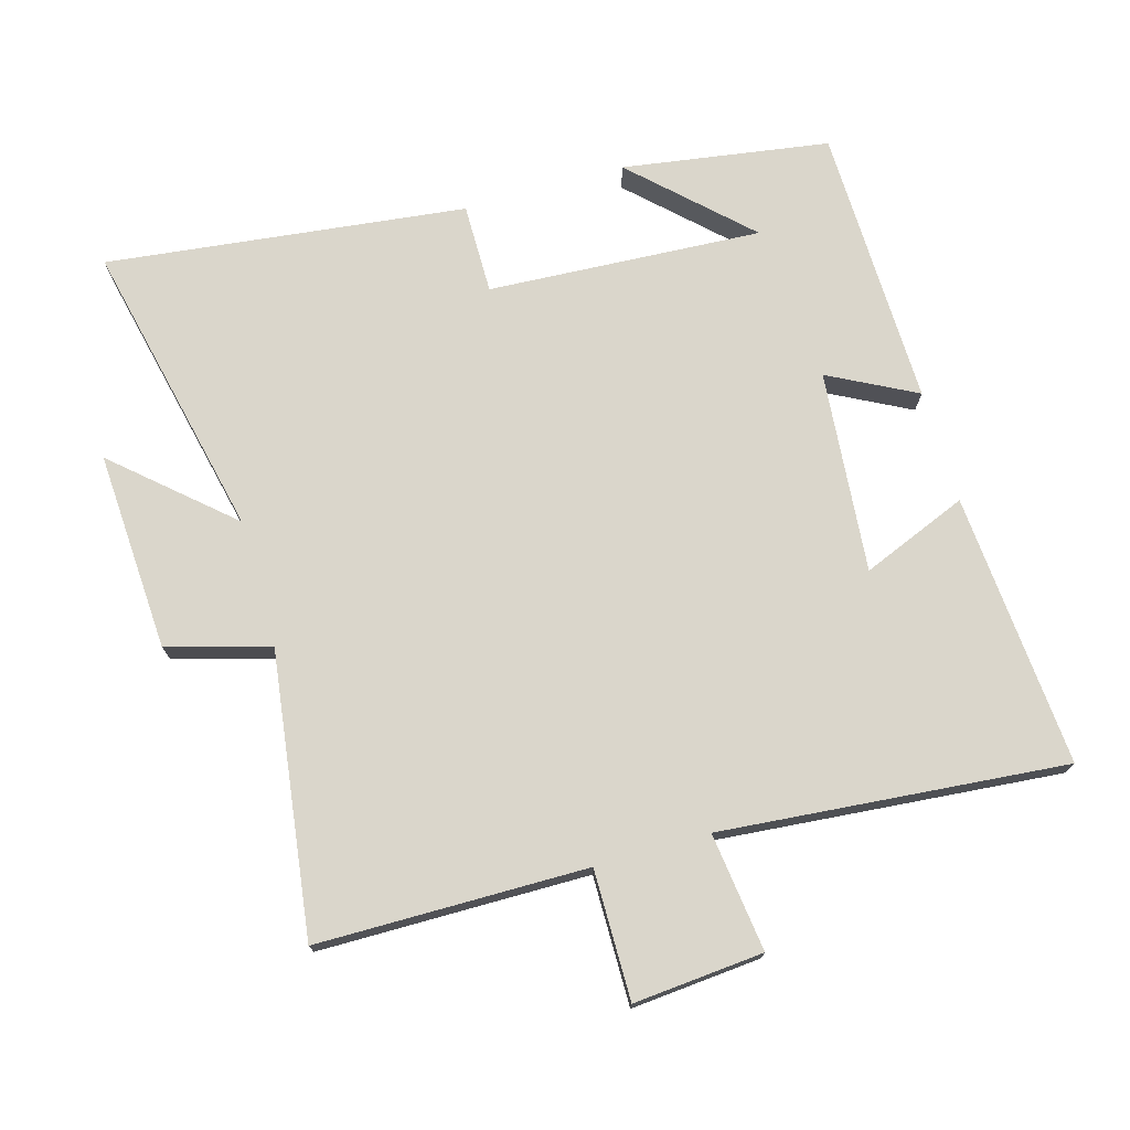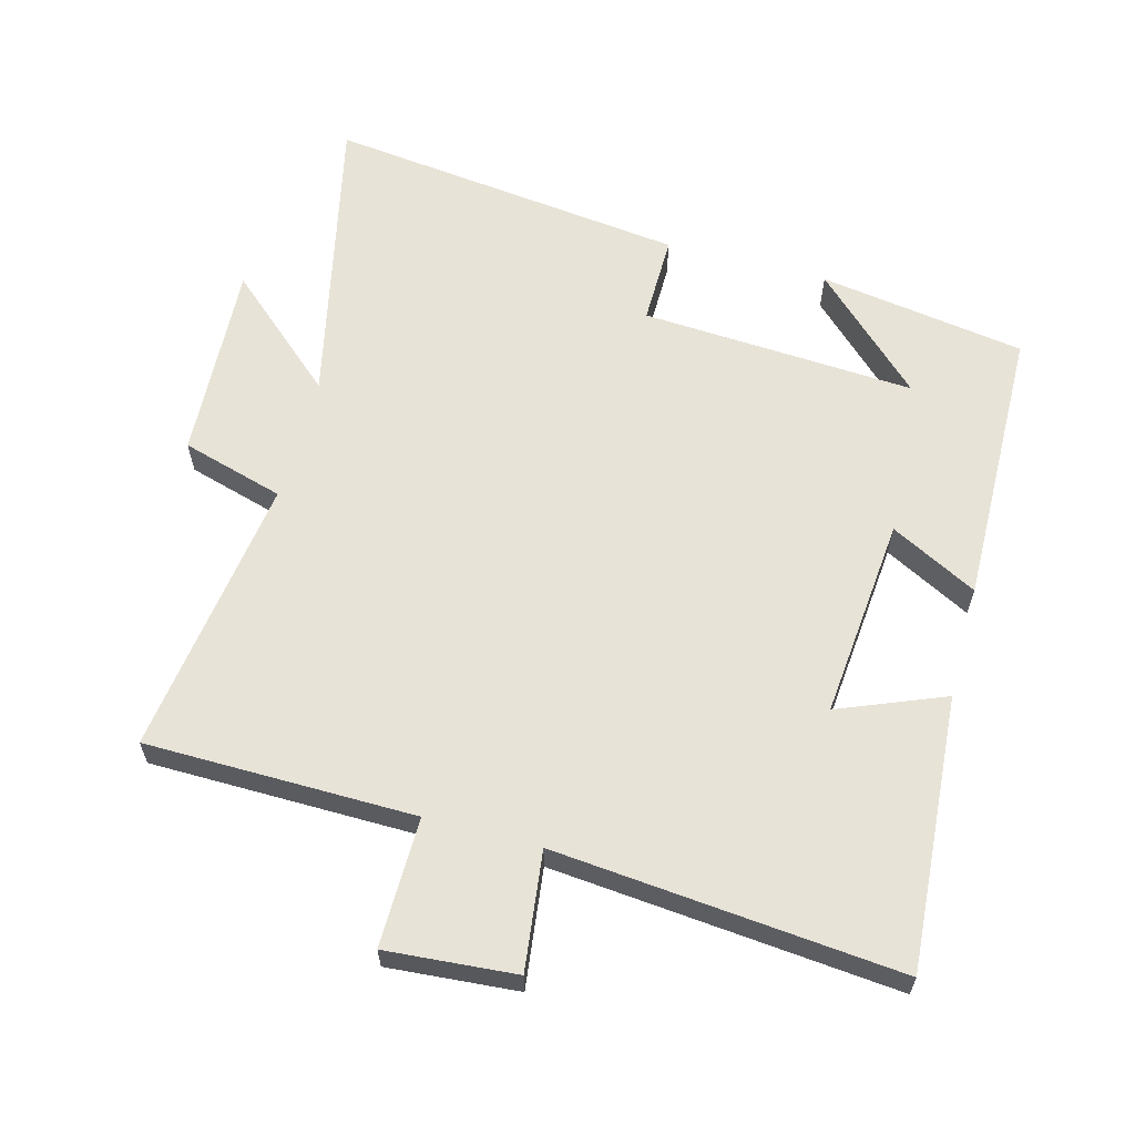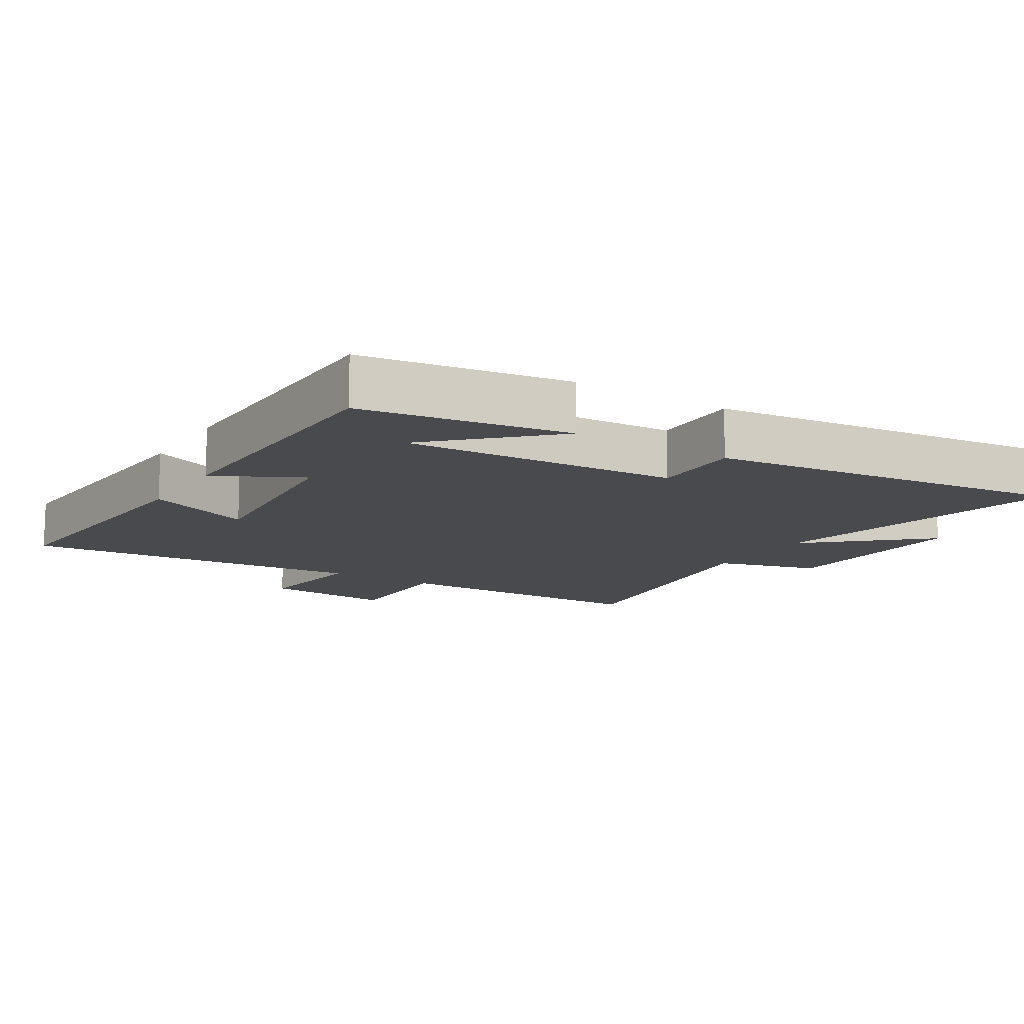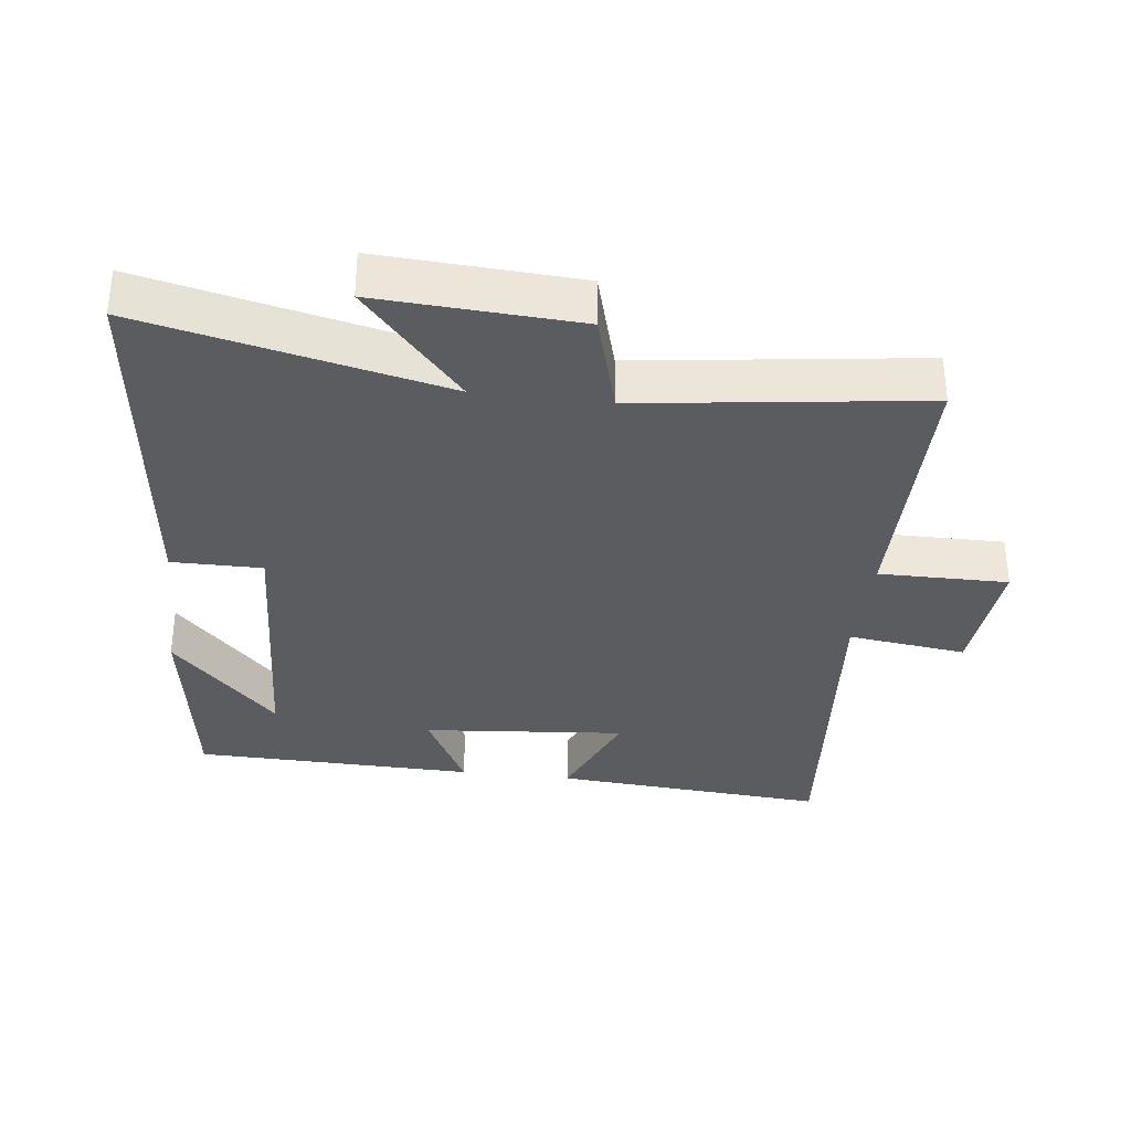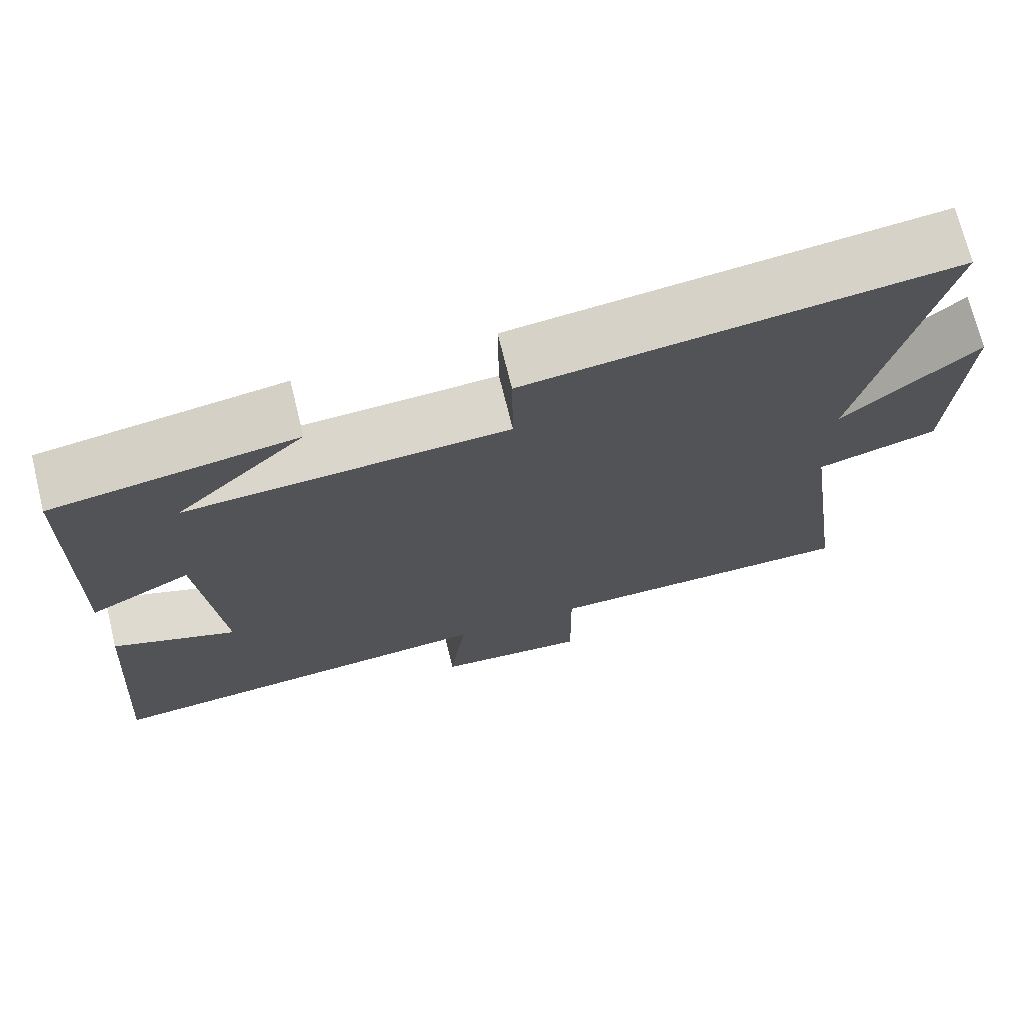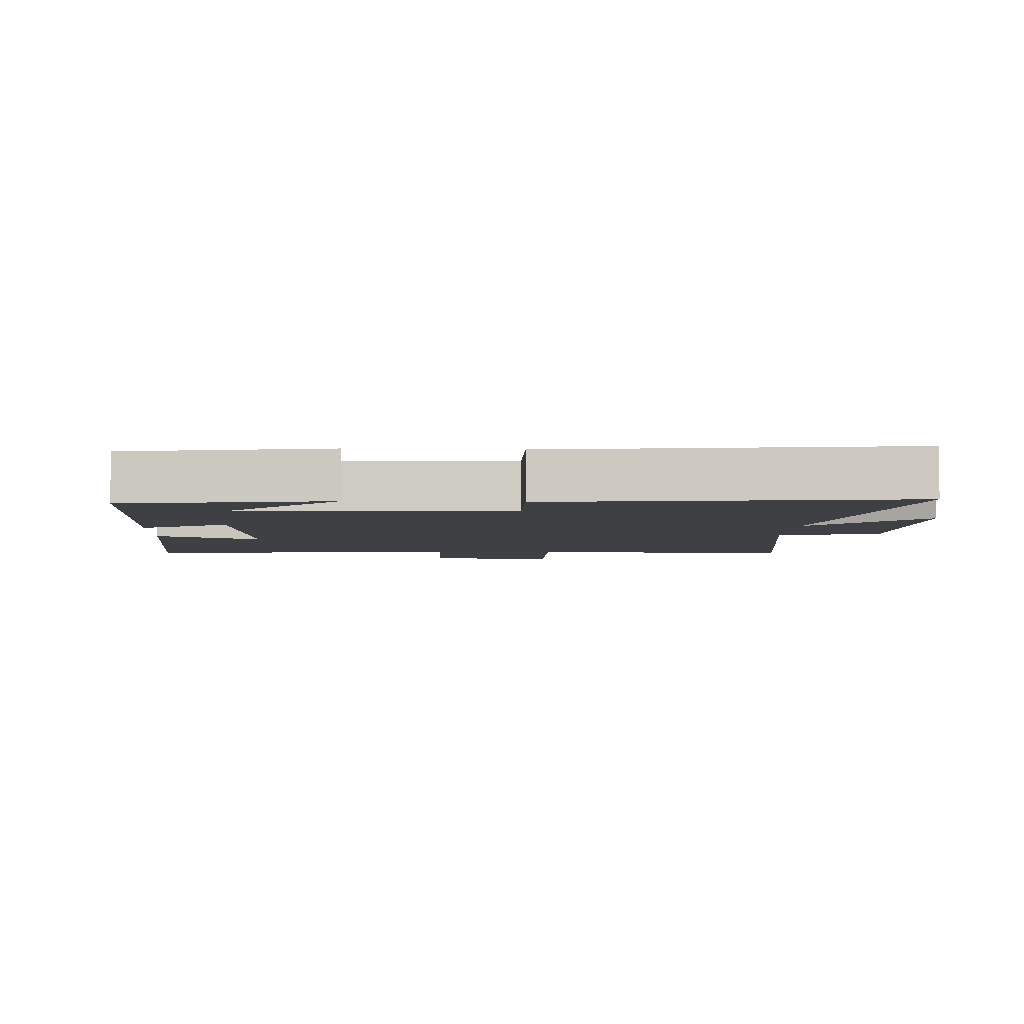
<metadata>
{"format":"obj","ext":"obj","renderer":"f3d","projection":"perspective","resolution":1024,"background":"white","views":[{"elev":73.8,"azim":163.9,"up":"+Y"},{"elev":61.8,"azim":-164.9,"up":"+Y"},{"elev":-12.9,"azim":-31.9,"up":"+Y"},{"elev":-33.8,"azim":82.9,"up":"+Y"},{"elev":71.9,"azim":-13.8,"up":"+Z"},{"elev":-4.9,"azim":-2.7,"up":"+Y"}]}
</metadata>
<code>
v -0.53 0.07 -0.547
v -0.5 0.07 -0.138
v -0.342 0.07 -0.202
v -0.37 0.07 0.1
v -0.5 0.07 0.032
v -0.492 0.07 0.452
v -0.183 0.07 0.5
v -0.348 0.07 0.341
v 0.062 0.07 0.365
v 0.061 0.07 0.5
v 0.599 0.07 0.565
v 0.5 0.07 0.117
v 0.669 0.07 0.267
v 0.653 0.07 -0.031
v 0.5 0.07 -0.075
v 0.558 0.07 -0.496
v 0.155 0.07 -0.5
v 0.157 0.07 -0.693
v -0.037 0.07 -0.677
v -0.015 0.07 -0.5
v -0.53 0 -0.547
v -0.5 0 -0.138
v -0.342 0 -0.202
v -0.37 0 0.1
v -0.5 0 0.032
v -0.492 0 0.452
v -0.183 0 0.5
v -0.348 0 0.341
v 0.062 0 0.365
v 0.061 0 0.5
v 0.599 0 0.565
v 0.5 0 0.117
v 0.669 0 0.267
v 0.653 0 -0.031
v 0.5 0 -0.075
v 0.558 0 -0.496
v 0.155 0 -0.5
v 0.157 0 -0.693
v -0.037 0 -0.677
v -0.015 0 -0.5
f 17 18 19 20
f 15 16 17 20
f 15 20 1
f 12 13 14 15
f 12 15 1
f 9 10 11 12
f 8 9 12
f 6 7 8
f 4 5 6 8
f 3 4 8 12
f 1 2 3
f 1 3 12
f 40 39 38 37
f 40 37 36 35
f 21 40 35
f 35 34 33 32
f 21 35 32
f 32 31 30 29
f 32 29 28
f 28 27 26
f 28 26 25 24
f 32 28 24 23
f 23 22 21
f 32 23 21
f 1 21 22 2
f 2 22 23 3
f 3 23 24 4
f 4 24 25 5
f 5 25 26 6
f 6 26 27 7
f 7 27 28 8
f 8 28 29 9
f 9 29 30 10
f 10 30 31 11
f 11 31 32 12
f 12 32 33 13
f 13 33 34 14
f 14 34 35 15
f 15 35 36 16
f 16 36 37 17
f 17 37 38 18
f 18 38 39 19
f 19 39 40 20
f 20 40 21 1

</code>
